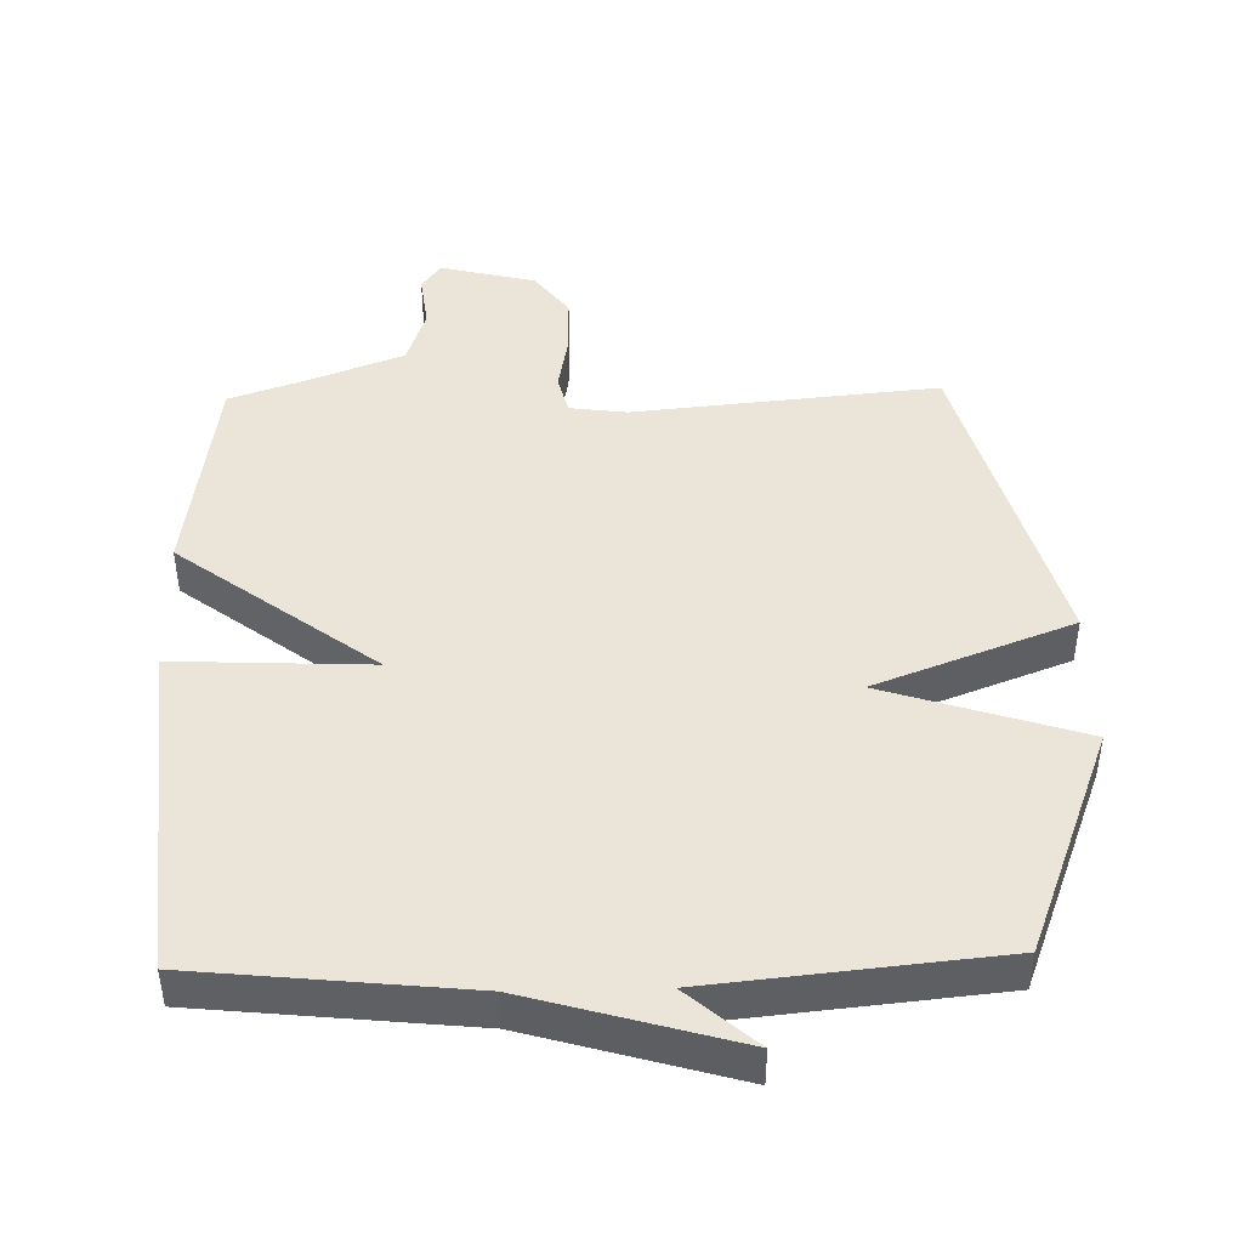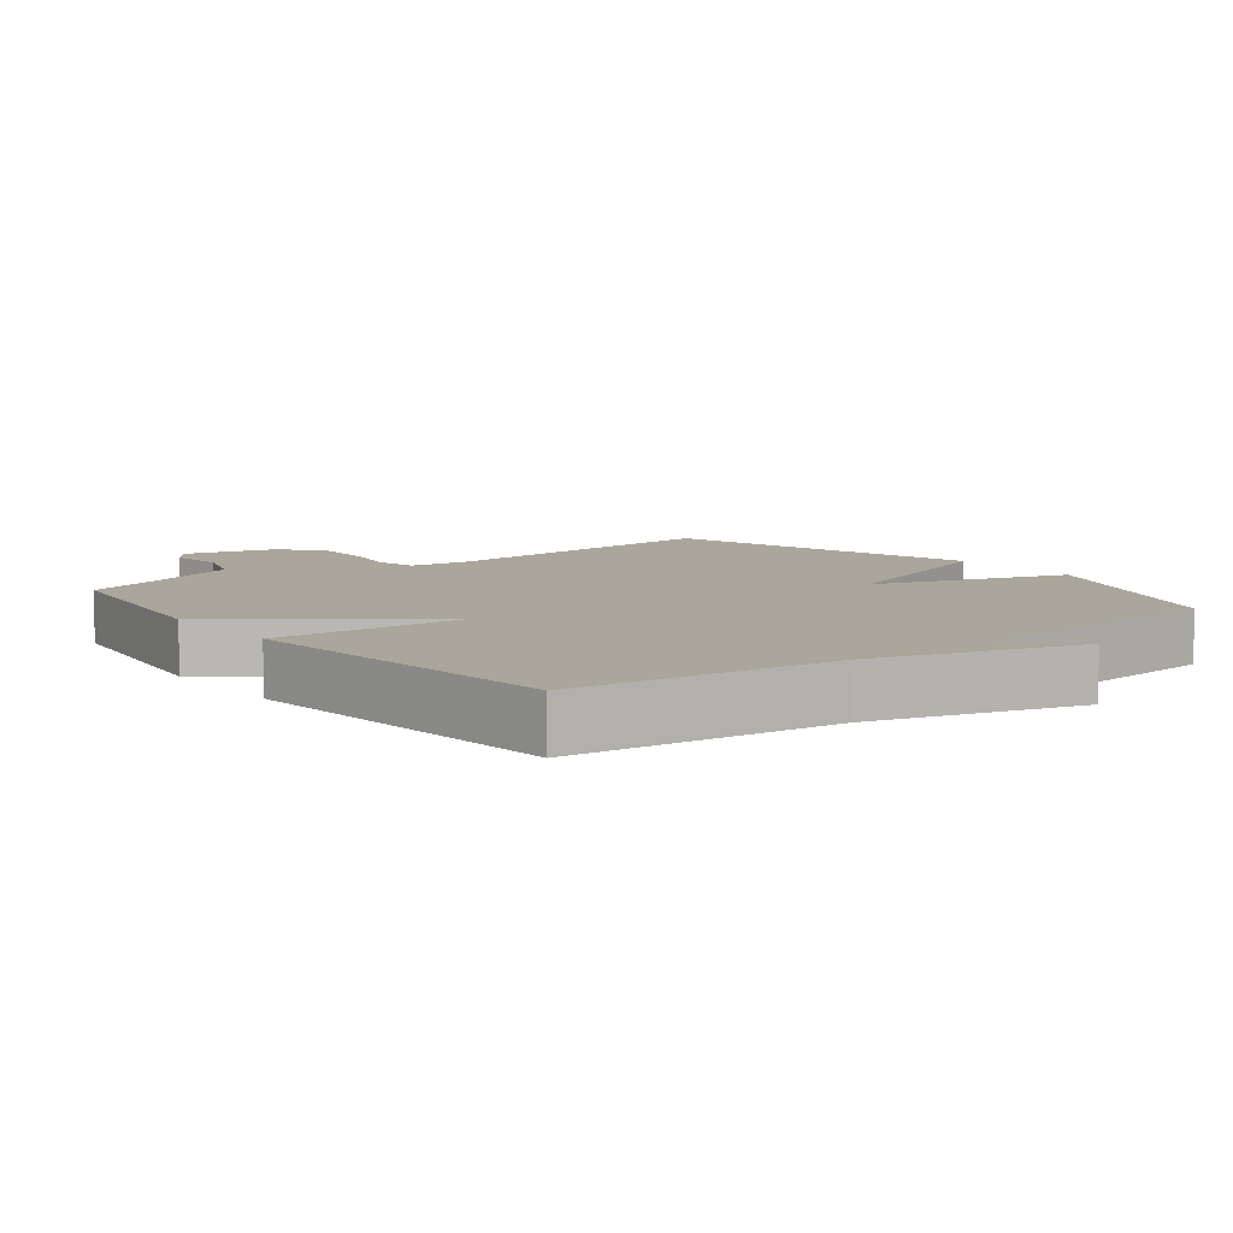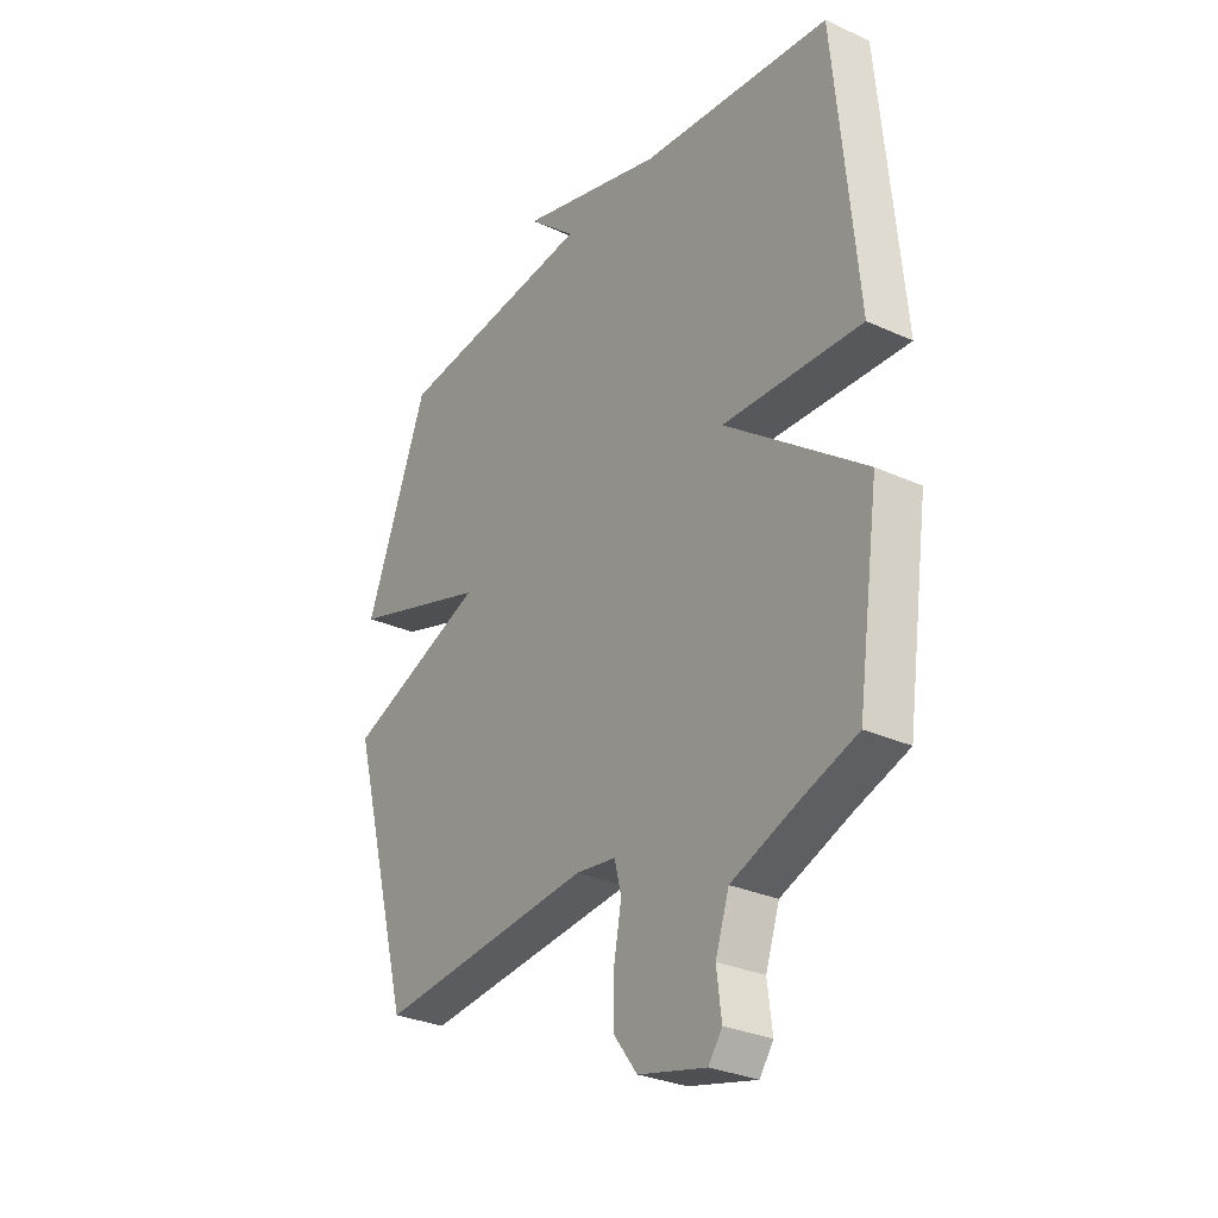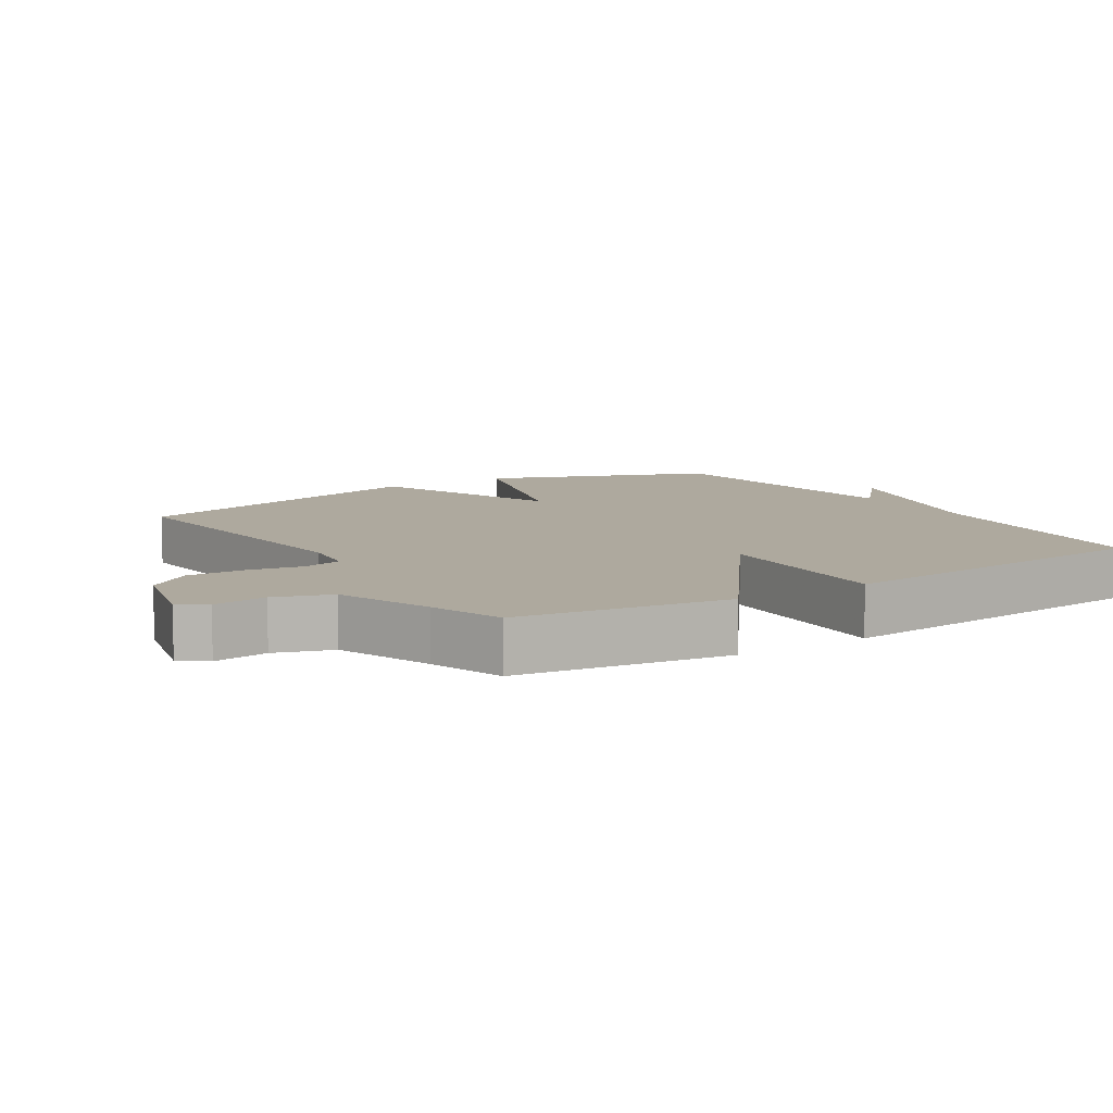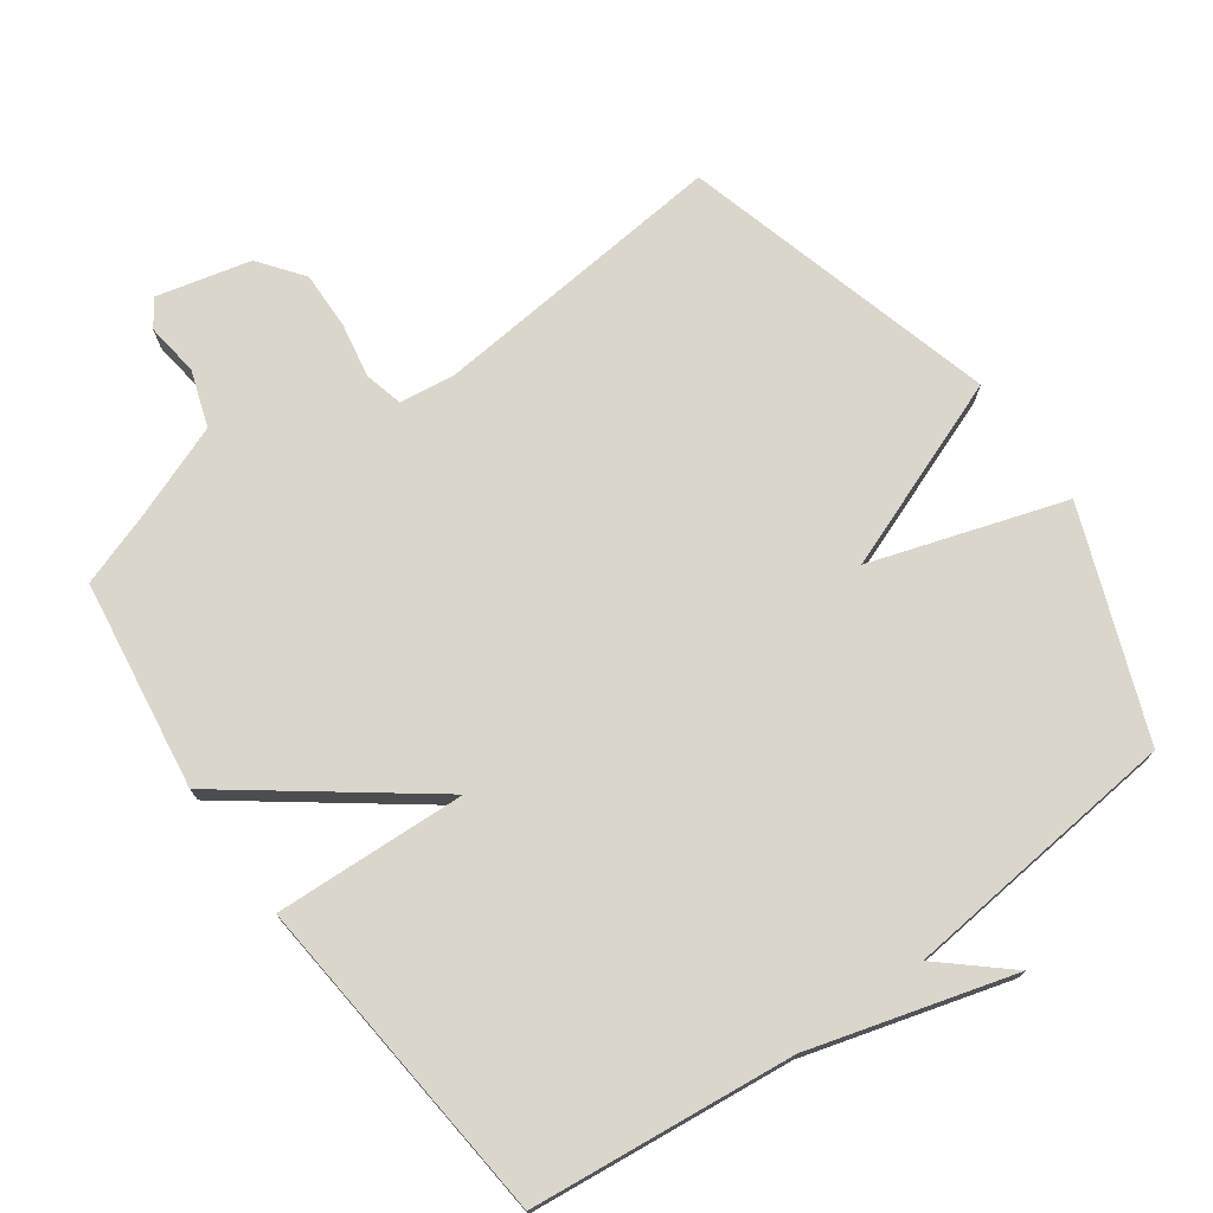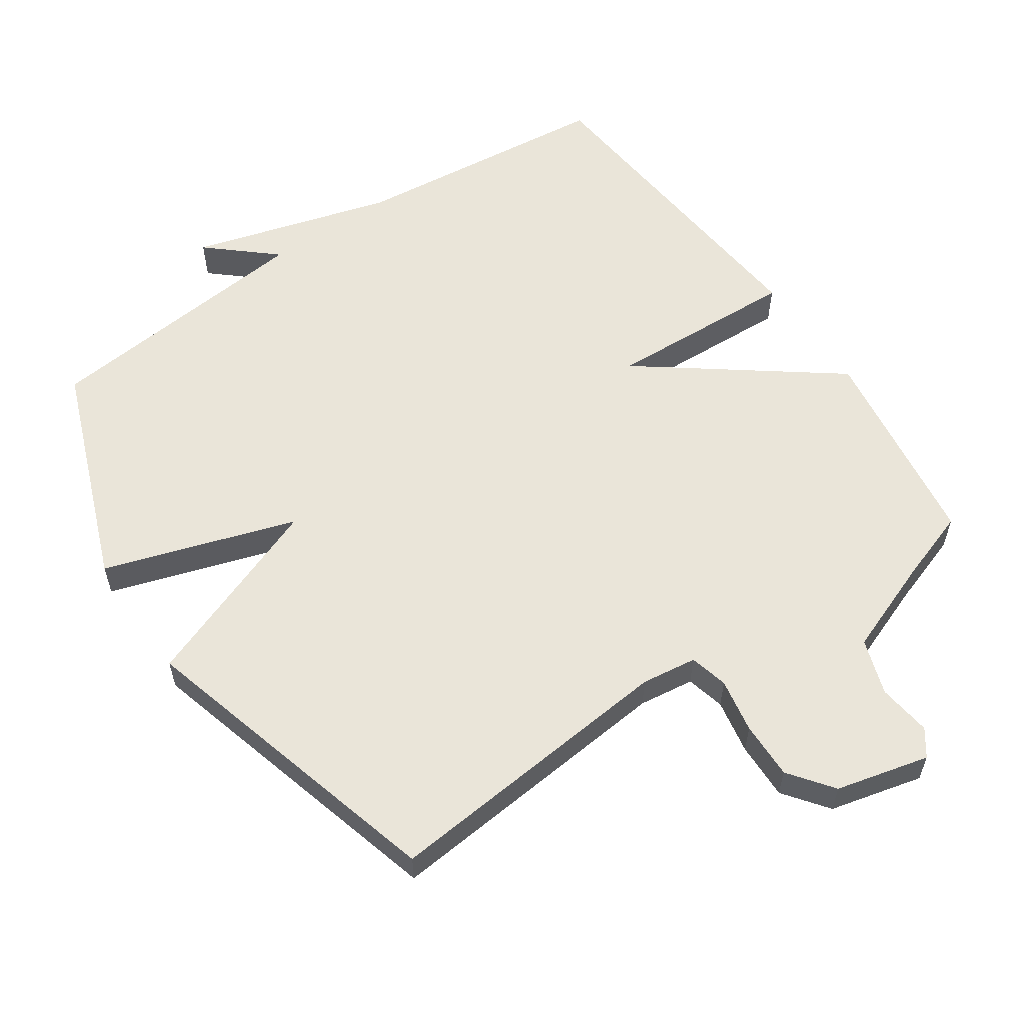
<metadata>
{"format":"obj","ext":"obj","renderer":"f3d","projection":"perspective","resolution":1024,"background":"white","views":[{"elev":44.9,"azim":-1.4,"up":"+Y"},{"elev":8.0,"azim":-37.8,"up":"+Y"},{"elev":-29.8,"azim":-123.7,"up":"+Z"},{"elev":9.0,"azim":-122.4,"up":"+Y"},{"elev":74.0,"azim":-35.8,"up":"+Y"},{"elev":58.0,"azim":145.6,"up":"+Y"}]}
</metadata>
<code>
v 0.5 0.07 -0.5
v 0.059 0.07 -0.458
v -0.023 0.07 -0.469
v -0.037 0.07 -0.526
v -0.022 0.07 -0.607
v -0.02 0.07 -0.692
v -0.069 0.07 -0.757
v -0.207 0.07 -0.791
v -0.235 0.07 -0.752
v -0.225 0.07 -0.673
v -0.253 0.07 -0.59
v -0.392 0.07 -0.537
v -0.5 0.07 -0.5
v -0.545 0.07 -0.19
v -0.262 0.07 0.023
v -0.545 0.07 0.01
v -0.5 0.07 0.5
v -0.112 0.07 0.541
v 0.186 0.07 0.627
v 0.088 0.07 0.541
v 0.5 0.07 0.5
v 0.628 0.07 0.169
v 0.343 0.07 0.077
v 0.628 0.07 -0.031
v 0.5 0 -0.5
v 0.059 0 -0.458
v -0.023 0 -0.469
v -0.037 0 -0.526
v -0.022 0 -0.607
v -0.02 0 -0.692
v -0.069 0 -0.757
v -0.207 0 -0.791
v -0.235 0 -0.752
v -0.225 0 -0.673
v -0.253 0 -0.59
v -0.392 0 -0.537
v -0.5 0 -0.5
v -0.545 0 -0.19
v -0.262 0 0.023
v -0.545 0 0.01
v -0.5 0 0.5
v -0.112 0 0.541
v 0.186 0 0.627
v 0.088 0 0.541
v 0.5 0 0.5
v 0.628 0 0.169
v 0.343 0 0.077
v 0.628 0 -0.031
f 23 24 1 2
f 20 21 22 23
f 20 23 2 3
f 18 19 20
f 17 18 20
f 16 17 20
f 15 16 20
f 15 20 3 4
f 15 4 5
f 14 15 5
f 13 14 5
f 12 13 5
f 11 12 5
f 5 6 7
f 11 5 7
f 10 11 7
f 7 8 9 10
f 26 25 48 47
f 47 46 45 44
f 27 26 47 44
f 44 43 42
f 44 42 41
f 44 41 40
f 44 40 39
f 28 27 44 39
f 29 28 39
f 29 39 38
f 29 38 37
f 29 37 36
f 29 36 35
f 31 30 29
f 31 29 35
f 31 35 34
f 34 33 32 31
f 1 25 26 2
f 2 26 27 3
f 3 27 28 4
f 4 28 29 5
f 5 29 30 6
f 6 30 31 7
f 7 31 32 8
f 8 32 33 9
f 9 33 34 10
f 10 34 35 11
f 11 35 36 12
f 12 36 37 13
f 13 37 38 14
f 14 38 39 15
f 15 39 40 16
f 16 40 41 17
f 17 41 42 18
f 18 42 43 19
f 19 43 44 20
f 20 44 45 21
f 21 45 46 22
f 22 46 47 23
f 23 47 48 24
f 24 48 25 1

</code>
